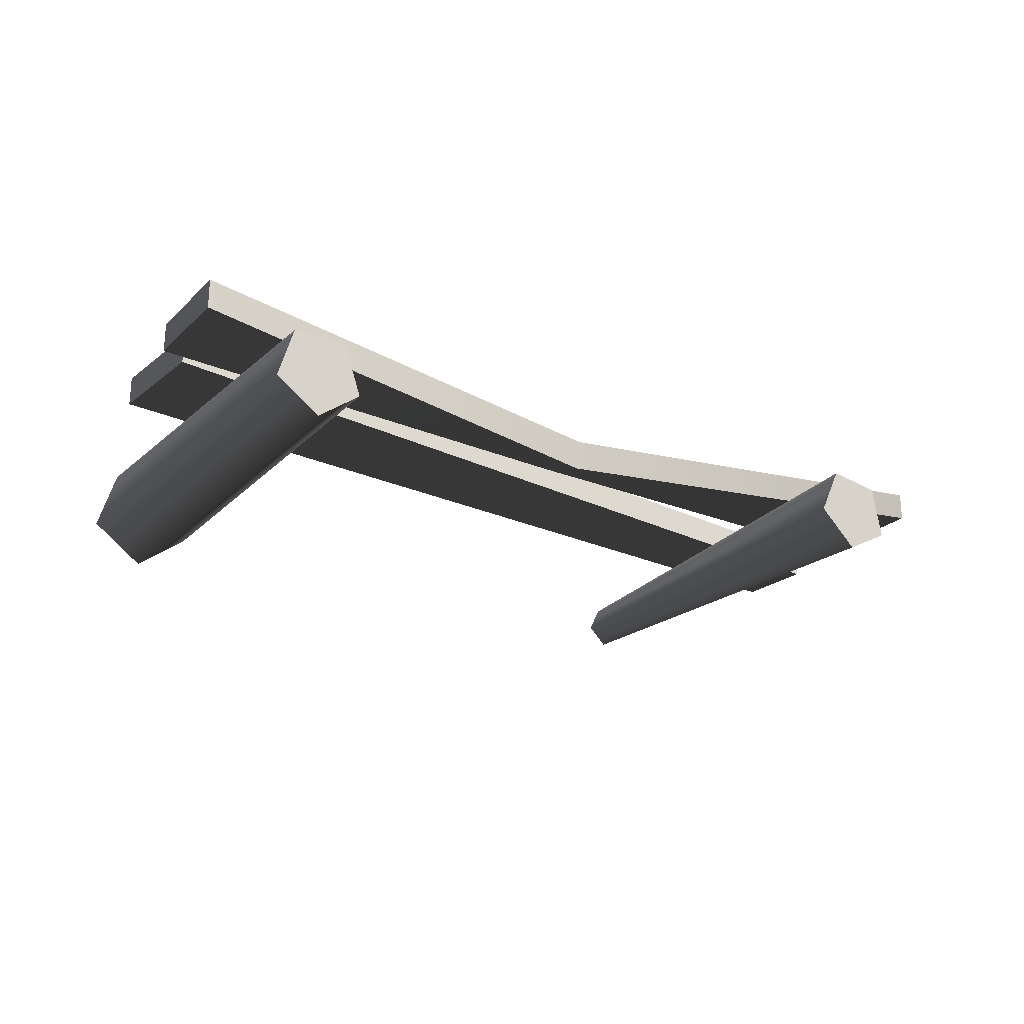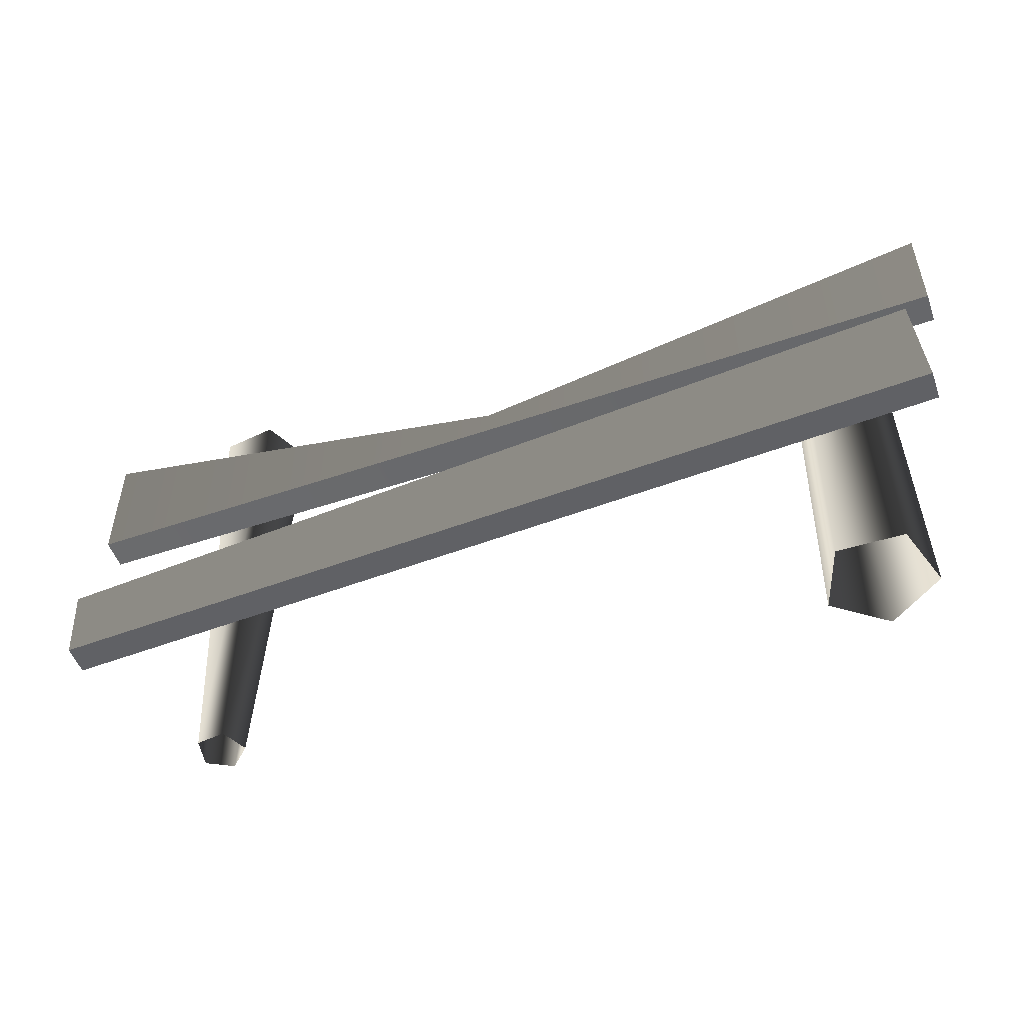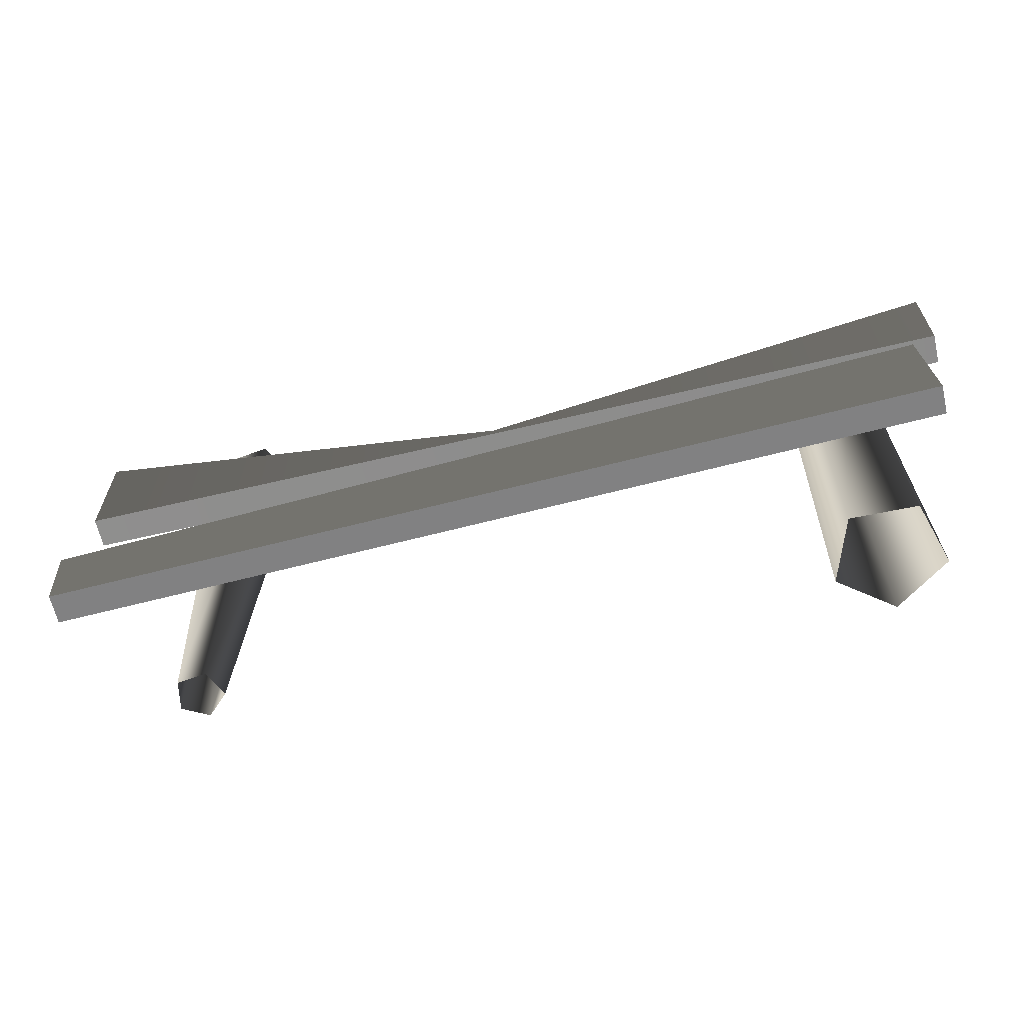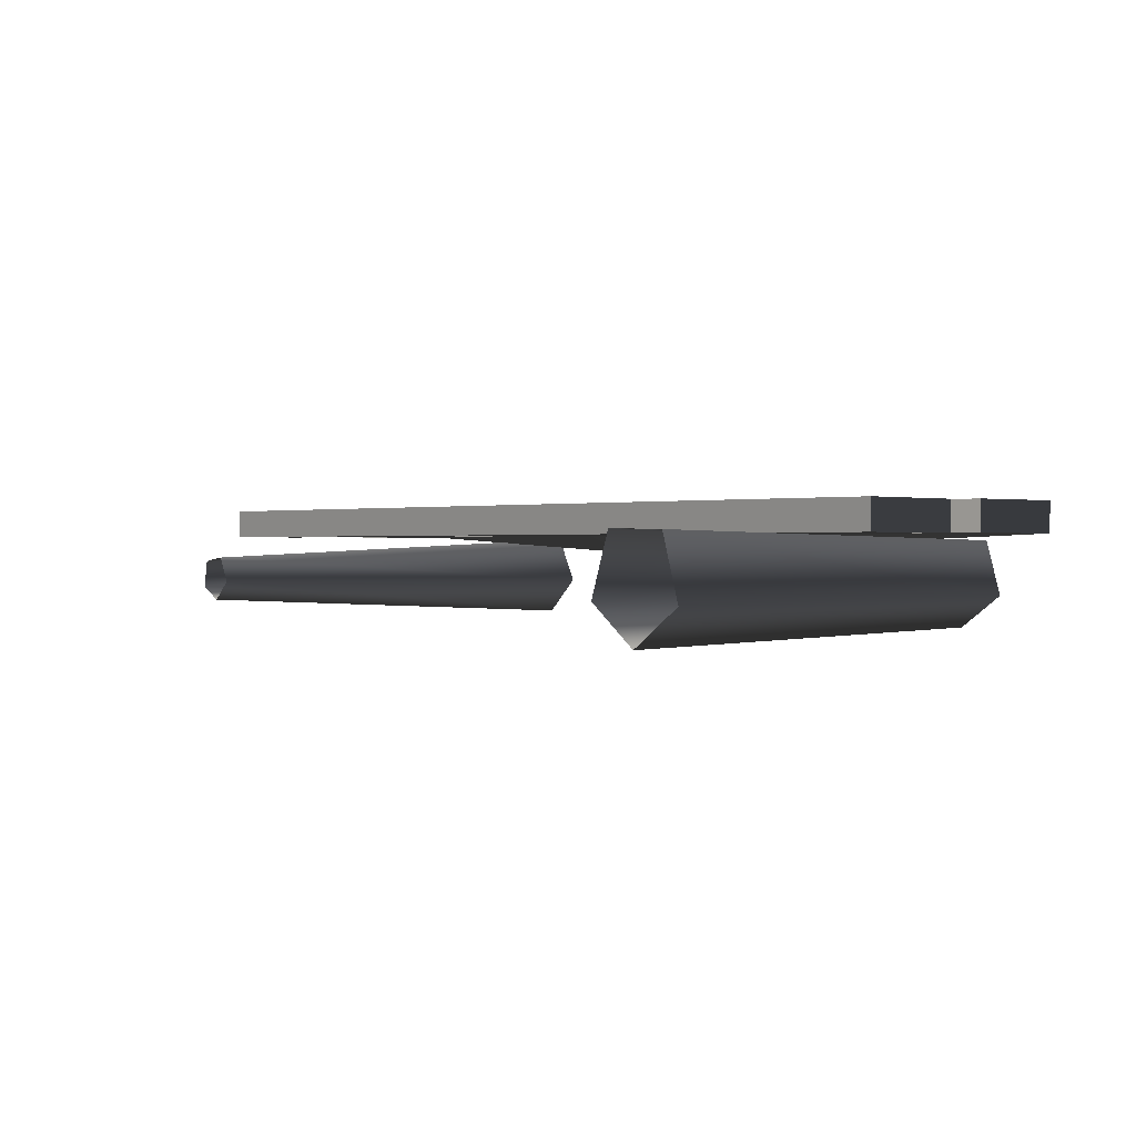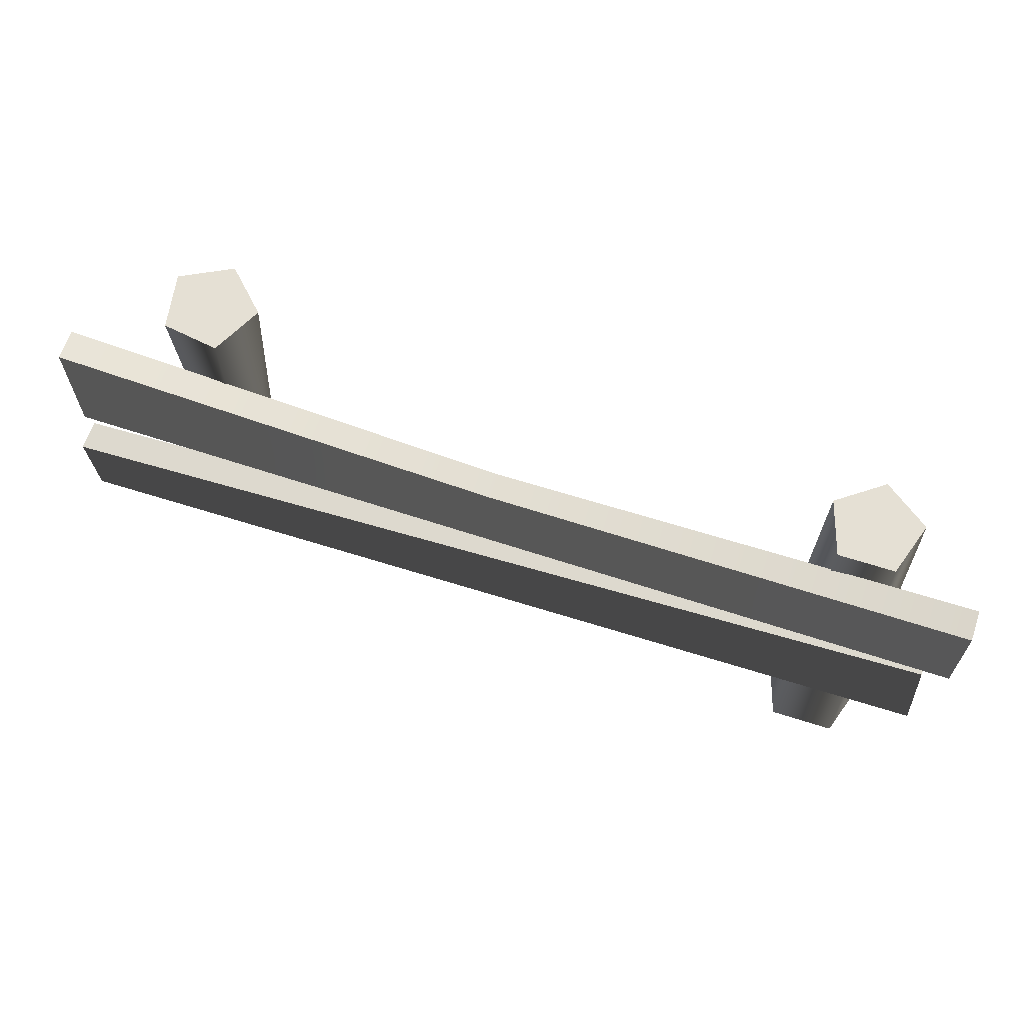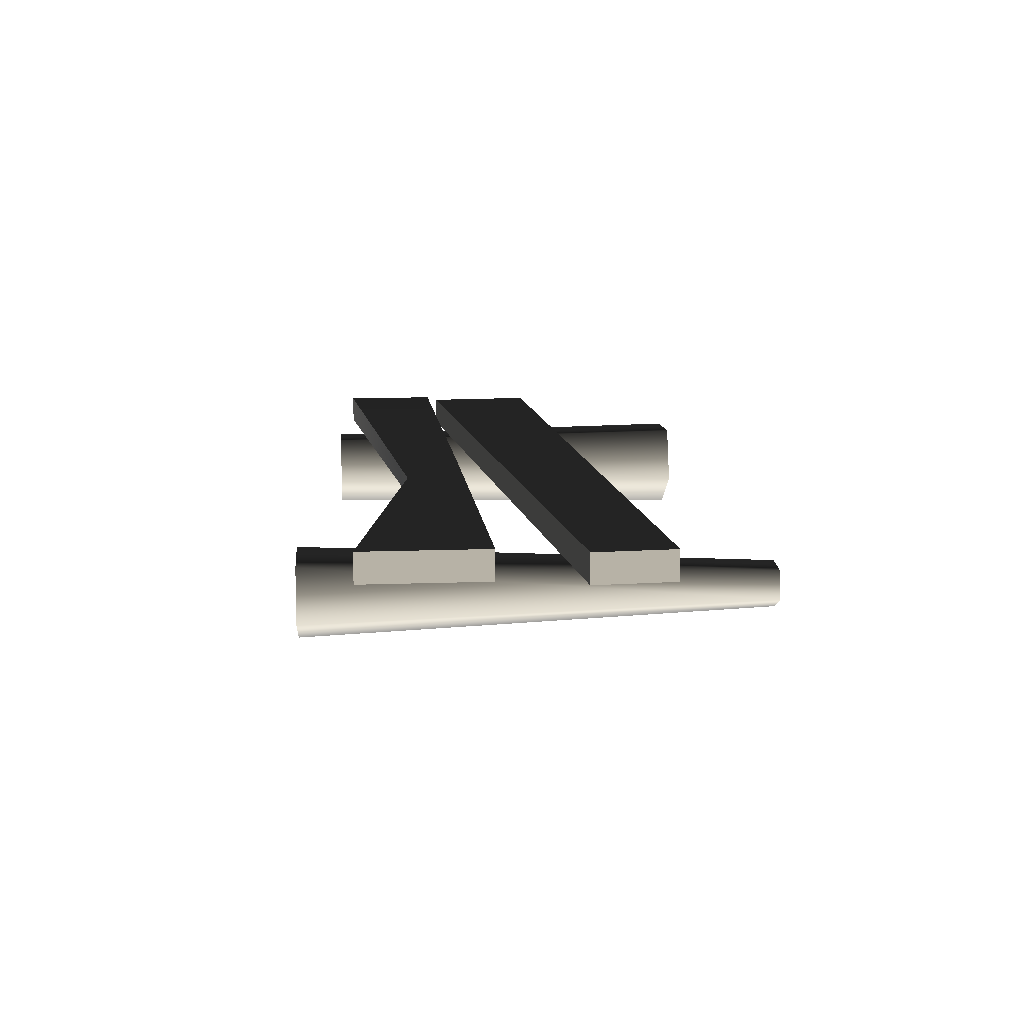
<metadata>
{"format":"obj","ext":"obj","renderer":"f3d","projection":"perspective","resolution":1024,"background":"white","views":[{"elev":-23.4,"azim":146.3,"up":"+Z"},{"elev":-51.5,"azim":19.5,"up":"+Y"},{"elev":-64.1,"azim":12.9,"up":"+Y"},{"elev":0.5,"azim":49.0,"up":"+Z"},{"elev":65.5,"azim":18.9,"up":"+Y"},{"elev":12.3,"azim":-95.0,"up":"+Z"}]}
</metadata>
<code>
v -1.072 -0.3255 -0.1224
v -1.064 1.339 -0.1969
v -1.235 1.339 -0.1055
v -1.16 -0.3255 -0.07505
v -1.201 1.339 0.08546
v -1.143 -0.3255 0.02375
v -1.009 1.339 0.1121
v -1.043 -0.3255 0.03751
v -0.9245 1.339 -0.06246
v -0.9995 -0.3255 -0.05279
v -1.064 1.339 -0.1969
v -1.072 -0.3255 -0.1224
v -1.235 1.339 -0.1055
v -1.064 1.339 -0.1969
v -0.9245 1.339 -0.06246
v -1.201 1.339 0.08546
v -1.009 1.339 0.1121
v -1.625 0.1158 0.2258
v -1.644 0.4043 0.2258
v 1.557 0.7422 0.2258
v 1.584 0.3275 0.2258
v -1.644 0.4043 0.2258
v -1.644 0.4043 0.1193
v 1.557 0.7422 0.1193
v 1.557 0.7422 0.2258
v -1.644 0.4043 0.1193
v -1.625 0.1158 0.1193
v 1.584 0.3275 0.1193
v 1.557 0.7422 0.1193
v -1.625 0.1158 0.1193
v -1.625 0.1158 0.2258
v 1.584 0.3275 0.2258
v 1.584 0.3275 0.1193
v 1.584 0.3275 0.2258
v 1.557 0.7422 0.2258
v 1.557 0.7422 0.1193
v 1.584 0.3275 0.1193
v -1.625 0.1158 0.1193
v -1.644 0.4043 0.1193
v -1.644 0.4043 0.2258
v -1.625 0.1158 0.2258
v -1.572 0.6972 0.2258
v -1.572 1.145 0.2258
v -0.03843 0.929 0.1553
v -0.03843 0.7329 0.2248
v 1.644 0.7804 0.2258
v 1.644 1.145 0.2258
v -1.572 1.145 0.2258
v -1.572 1.145 0.1193
v -0.03843 0.9047 0.05156
v -0.03843 0.929 0.1553
v 1.644 1.145 0.1193
v 1.644 1.145 0.2258
v -1.572 1.145 0.1193
v -1.572 0.6972 0.1193
v -0.03843 0.7087 0.1211
v -0.03843 0.9047 0.05156
v 1.644 1.145 0.1193
v 1.644 0.7804 0.1193
v -1.572 0.6972 0.1193
v -1.572 0.6972 0.2258
v -0.03843 0.7329 0.2248
v -0.03843 0.7087 0.1211
v 1.644 0.7804 0.1193
v 1.644 0.7804 0.2258
v 1.644 0.7804 0.2258
v 1.644 1.145 0.2258
v 1.644 1.145 0.1193
v 1.644 0.7804 0.1193
v -1.572 0.6972 0.1193
v -1.572 1.145 0.1193
v -1.572 1.145 0.2258
v -1.572 0.6972 0.2258
v 1.138 -0.3255 0.1293
v 1.155 1.203 0.1019
v 1.349 1.203 0.09809
v 1.367 -0.3255 0.1248
v 1.405 1.203 -0.08751
v 1.434 -0.3255 -0.09467
v 1.246 1.203 -0.1984
v 1.245 -0.3255 -0.2258
v 1.091 1.203 -0.08137
v 1.063 -0.3255 -0.0874
v 1.155 1.203 0.1019
v 1.138 -0.3255 0.1293
v 1.091 1.203 -0.08137
v 1.246 1.203 -0.1984
v 1.405 1.203 -0.08751
v 1.349 1.203 0.09809
v 1.155 1.203 0.1019
g Farm_fence2_2521_181
f 1 3 2
f 1 4 3
f 4 5 3
f 4 6 5
f 6 7 5
f 6 8 7
f 8 9 7
f 8 10 9
f 10 11 9
f 10 12 11
f 13 15 14
f 15 13 16
f 15 16 17
f 18 20 19
f 18 21 20
f 22 24 23
f 22 25 24
f 26 28 27
f 26 29 28
f 30 32 31
f 30 33 32
f 34 36 35
f 34 37 36
f 38 40 39
f 38 41 40
f 42 44 43
f 42 45 44
f 44 45 46
f 44 46 47
f 48 50 49
f 48 51 50
f 51 52 50
f 51 53 52
f 54 56 55
f 54 57 56
f 56 57 58
f 56 58 59
f 60 62 61
f 60 63 62
f 62 63 64
f 62 64 65
f 66 68 67
f 66 69 68
f 70 72 71
f 70 73 72
f 74 76 75
f 74 77 76
f 77 78 76
f 77 79 78
f 79 80 78
f 79 81 80
f 81 82 80
f 81 83 82
f 83 84 82
f 83 85 84
f 86 88 87
f 88 86 89
f 89 86 90

</code>
